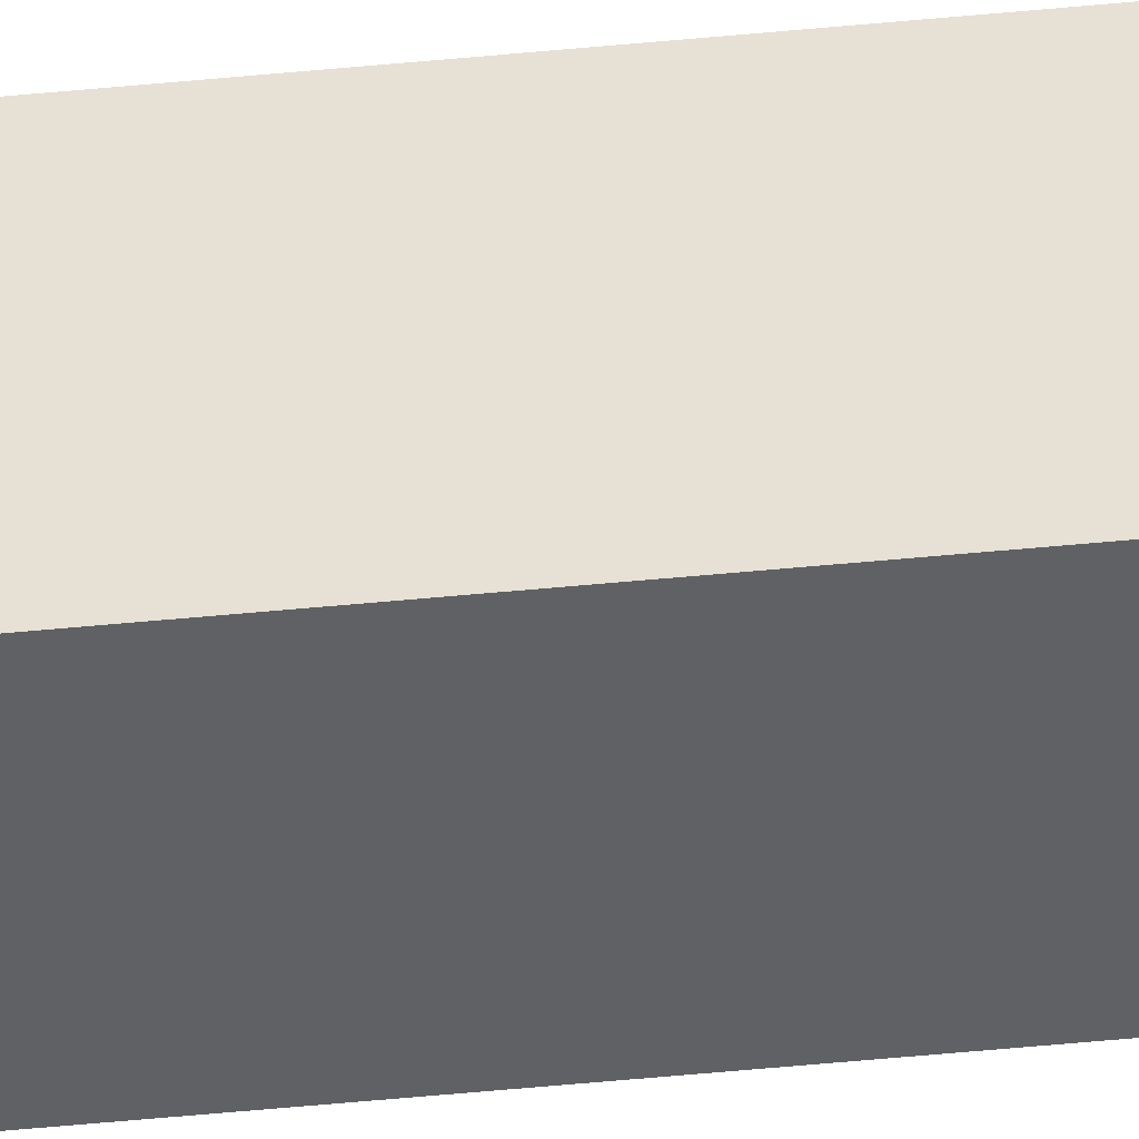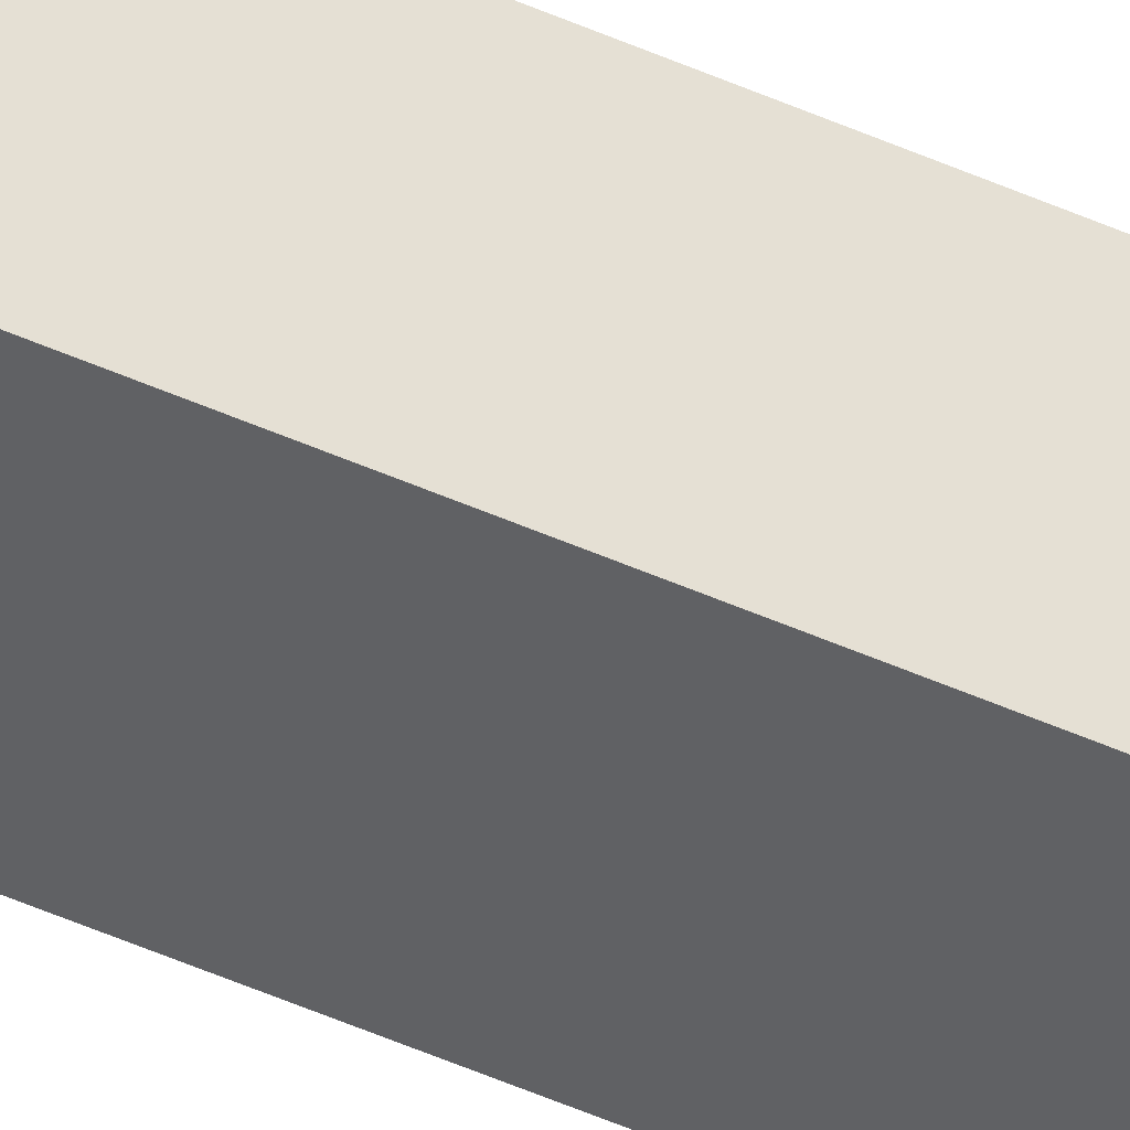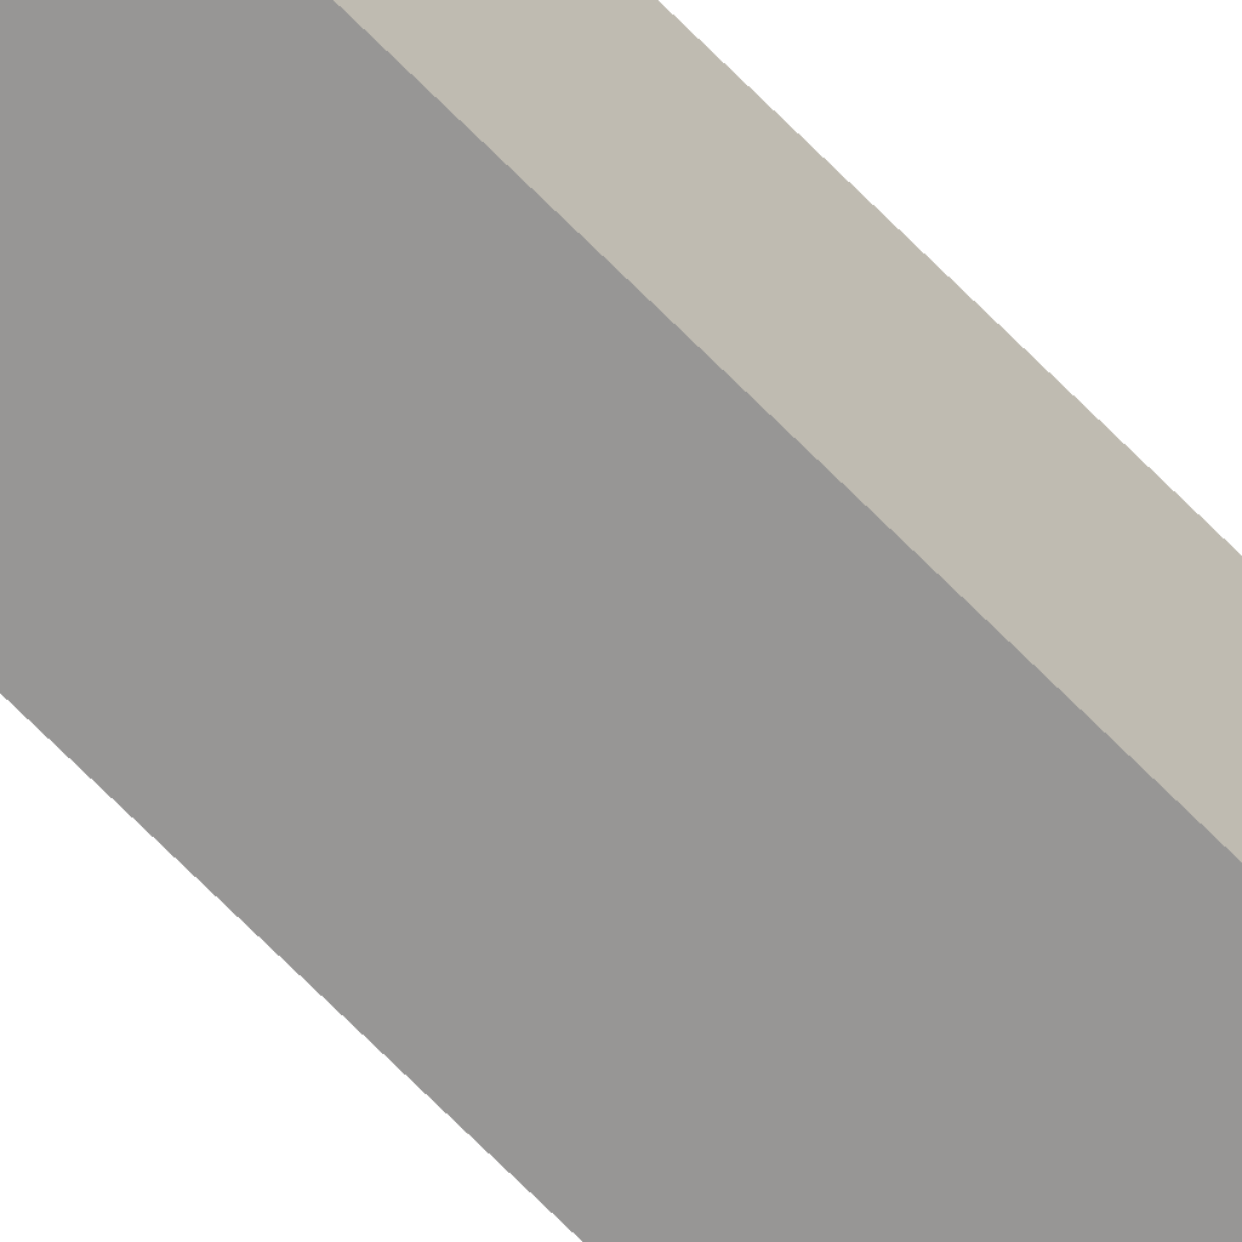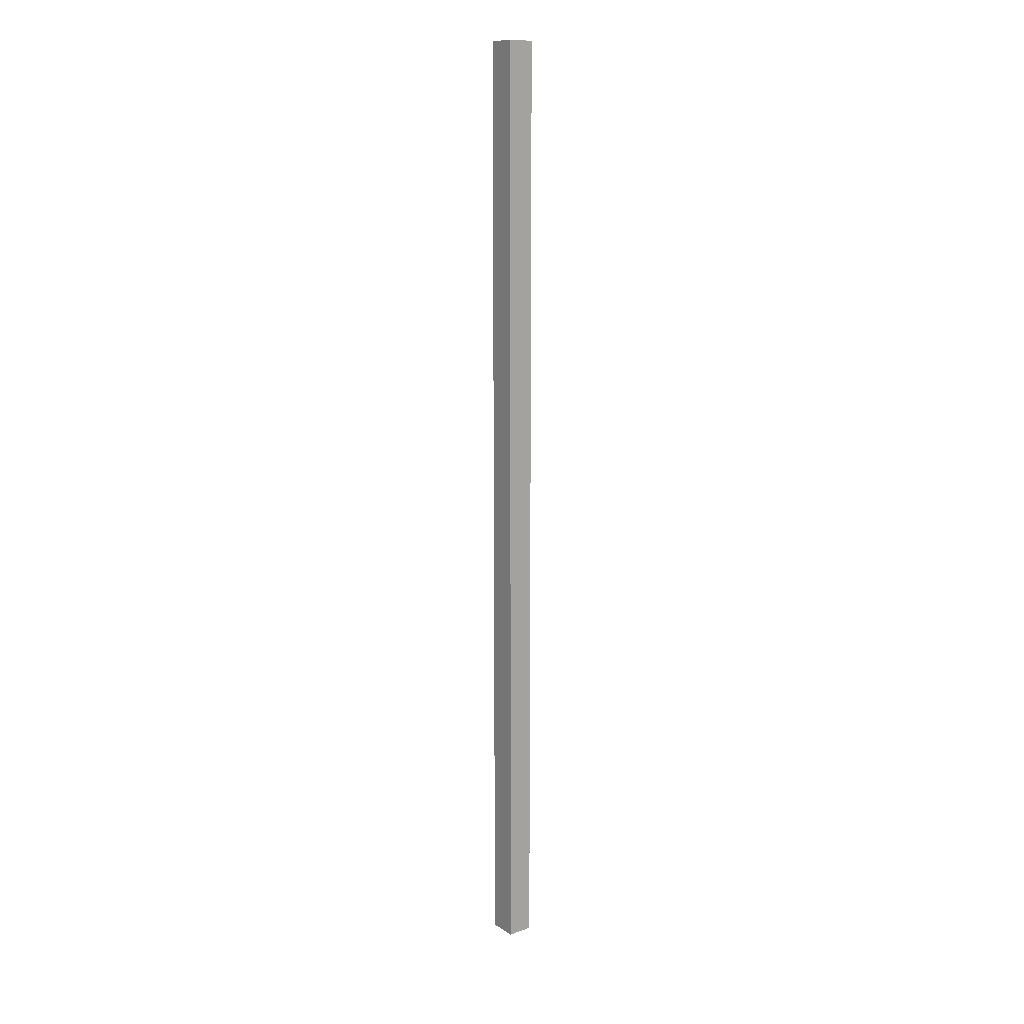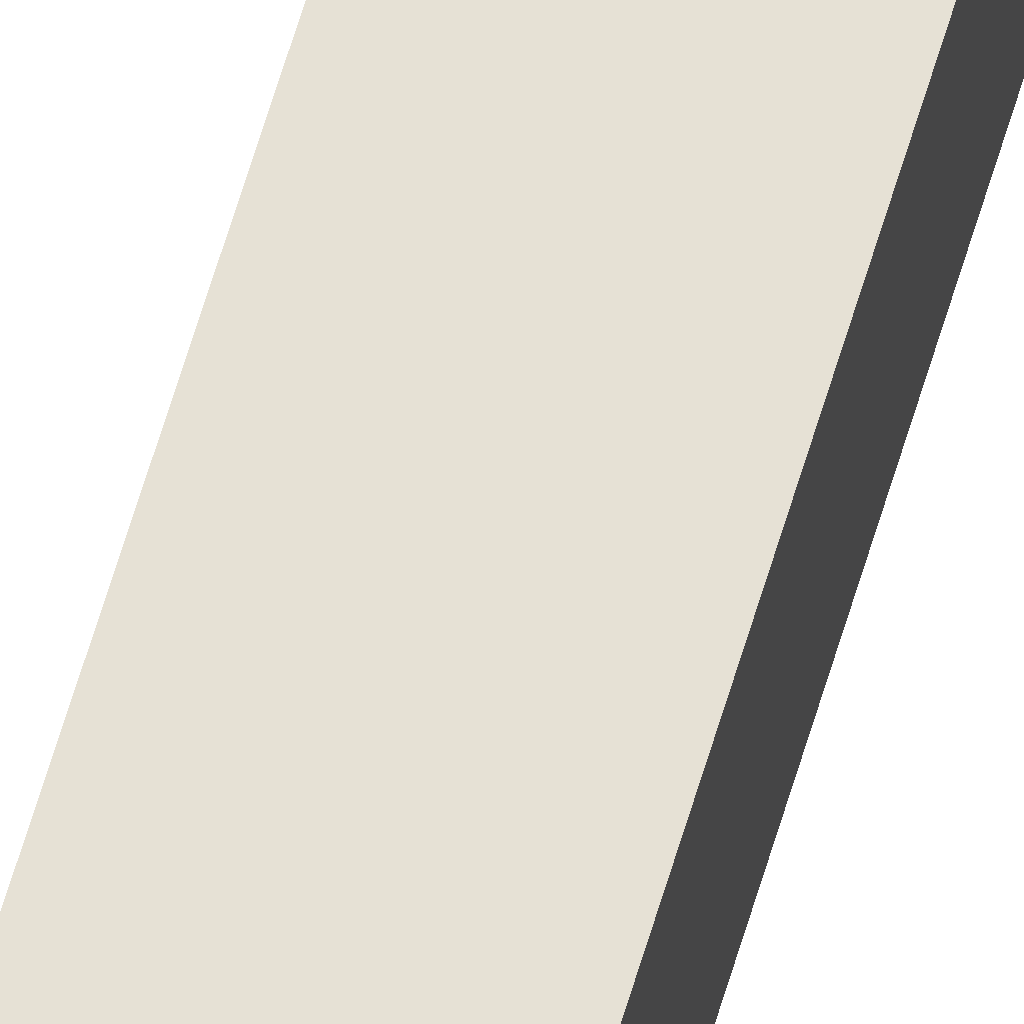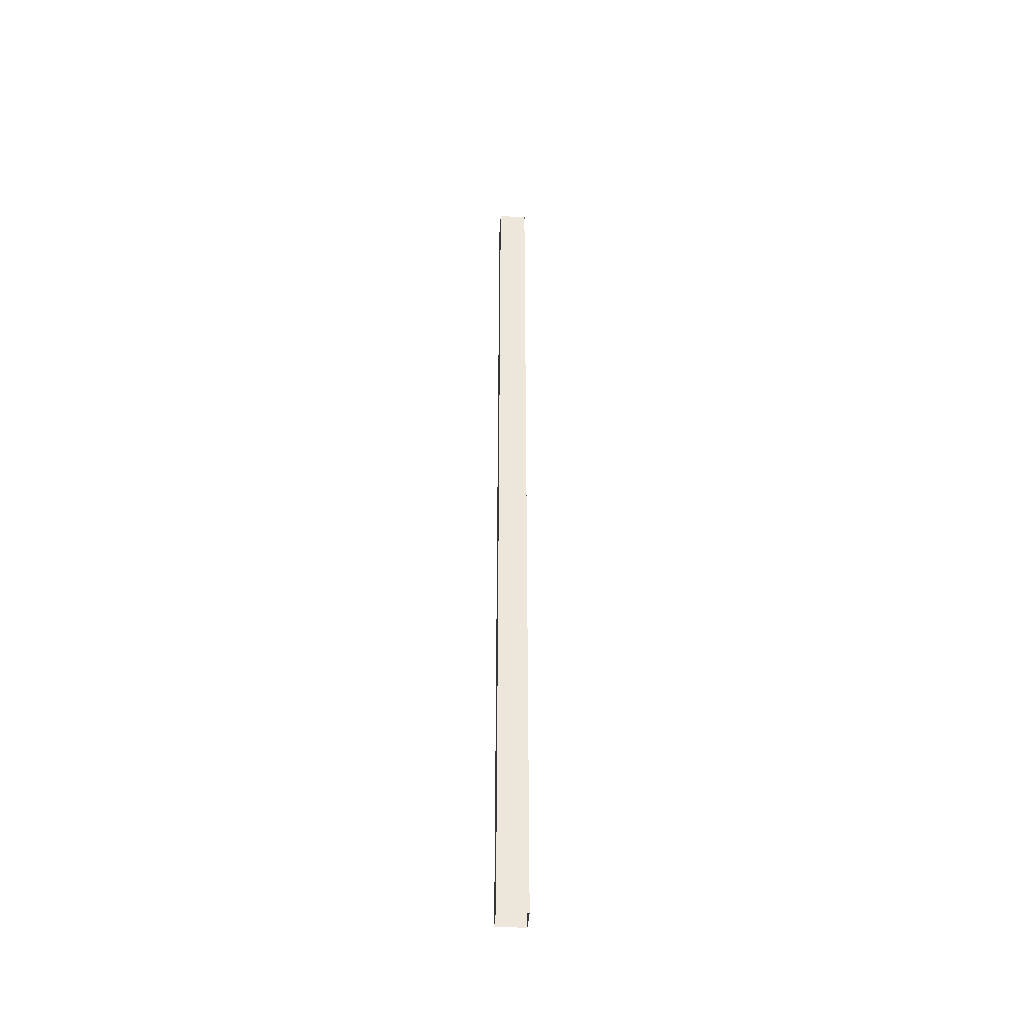
<metadata>
{"format":"obj","ext":"obj","renderer":"f3d","projection":"perspective","resolution":1024,"background":"white","views":[{"elev":-45.7,"azim":-83.4,"up":"+Y"},{"elev":-46.8,"azim":-117.3,"up":"+Y"},{"elev":-68.0,"azim":44.4,"up":"+Y"},{"elev":14.5,"azim":143.0,"up":"+Z"},{"elev":64.3,"azim":-163.4,"up":"+Y"},{"elev":-42.3,"azim":-93.8,"up":"+Z"}]}
</metadata>
<code>
o model.008_model.9633
v -0.0273 0.3716 -0.808
v 0.01688 0.3716 -0.808
v -0.0273 0.3716 0.8086
v 0.01688 0.3716 0.8086
v 0.01688 0.3224 -0.808
v -0.0273 0.3224 0.8086
v -0.0273 0.3224 -0.808
v 0.01688 0.3224 0.8086
v -0.0273 0.3716 -0.808
v -0.0273 0.3224 0.8086
v -0.0273 0.3716 0.8086
v -0.0273 0.3224 -0.808
v 0.01688 0.3224 -0.808
v 0.01688 0.3716 0.8086
v 0.01688 0.3224 0.8086
v 0.01688 0.3716 -0.808
v -0.0273 0.3716 0.8086
v 0.01688 0.3224 0.8086
v -0.0273 0.3224 0.8086
v 0.01688 0.3716 0.8086
v 0.01688 0.3219 0.8086
v -0.0273 0.3219 0.8086
v 0.01688 0.3716 -0.808
v -0.0273 0.3716 0.8086
v 0.01688 0.3716 0.8086
v -0.0273 0.3716 -0.808
v 0.01688 0.3224 0.8086
v 0.01688 0.3224 -0.808
v -0.0273 0.3224 0.8086
v -0.0273 0.3224 -0.808
v -0.0273 0.3224 -0.808
v -0.0273 0.3716 -0.808
v -0.0273 0.3224 0.8086
v -0.0273 0.3716 0.8086
v 0.01688 0.3716 -0.808
v 0.01688 0.3224 -0.808
v 0.01688 0.3716 0.8086
v 0.01688 0.3224 0.8086
v 0.01688 0.3716 0.8086
v -0.0273 0.3716 0.8086
v 0.01688 0.3224 0.8086
v -0.0273 0.3224 0.8086
v 0.01688 0.3219 0.8086
v -0.0273 0.3219 0.8086
f 1 2 3
f 4 3 2
f 5 6 7
f 6 5 8
f 9 10 11
f 10 9 12
f 13 14 15
f 14 13 16
f 17 18 19
f 18 17 20
f 19 21 22
f 21 19 18
f 23 24 25
f 24 23 26
f 27 28 29
f 30 29 28
f 31 32 33
f 34 33 32
f 35 36 37
f 38 37 36
f 39 40 41
f 42 41 40
f 41 42 43
f 44 43 42

</code>
